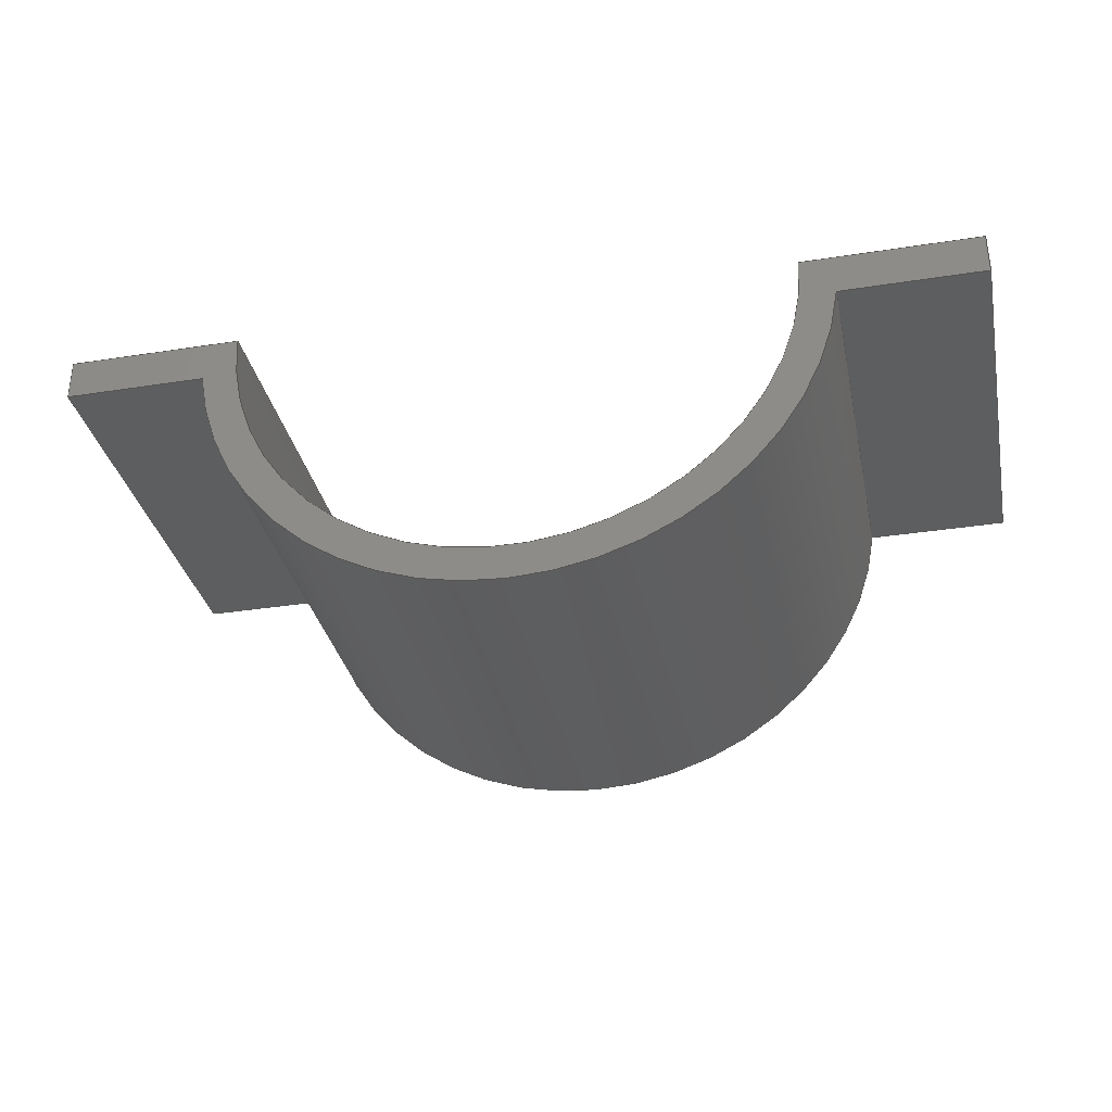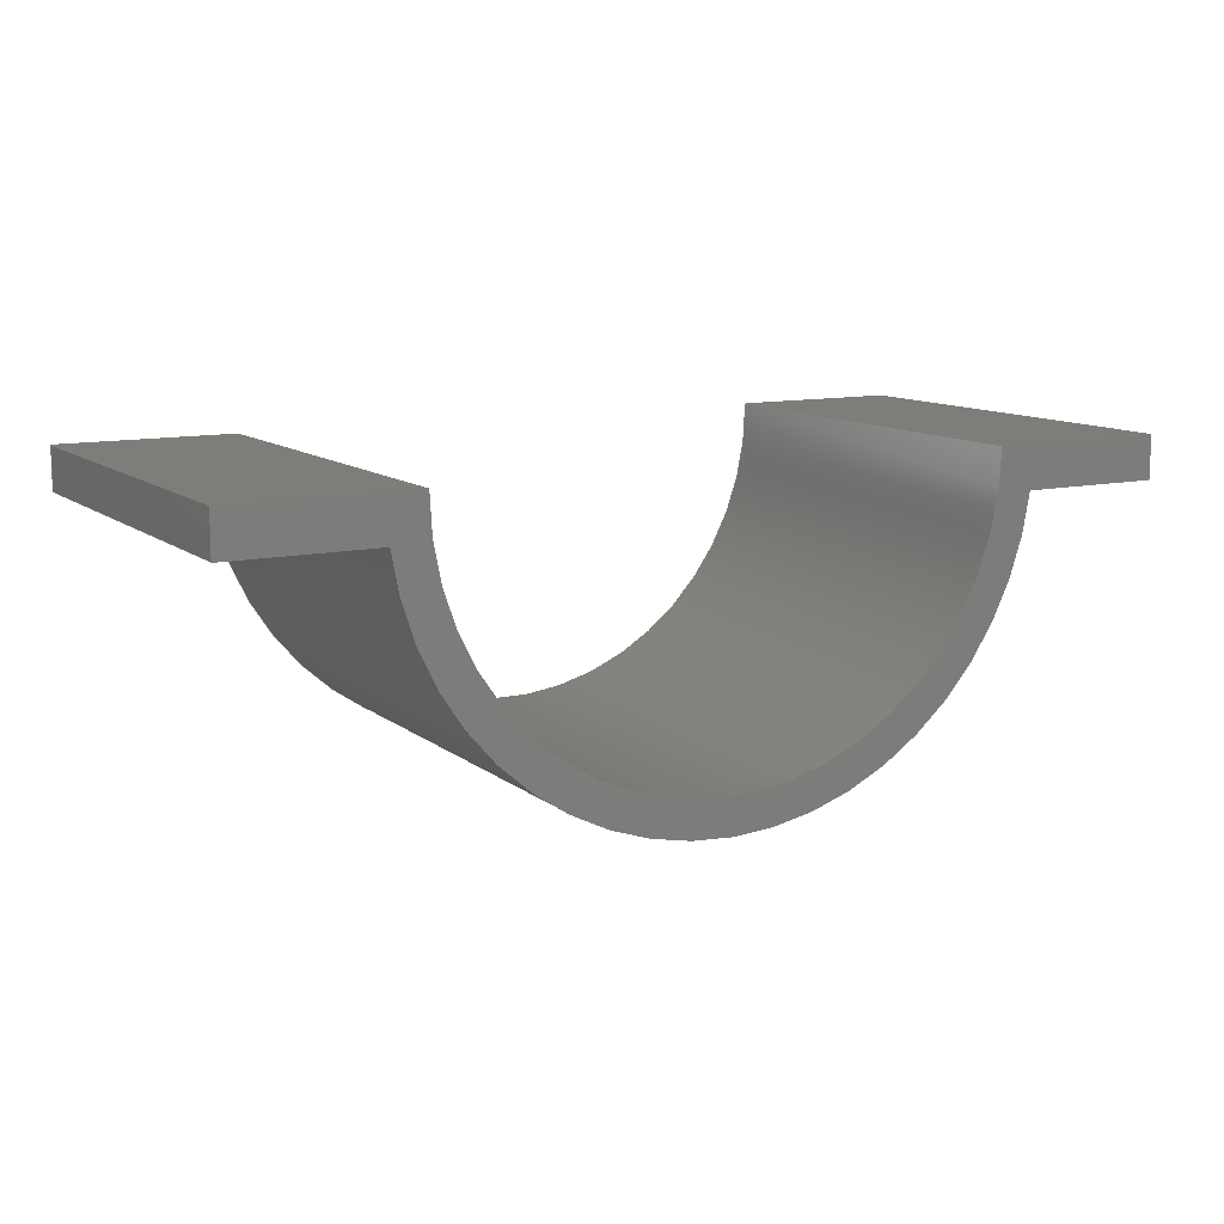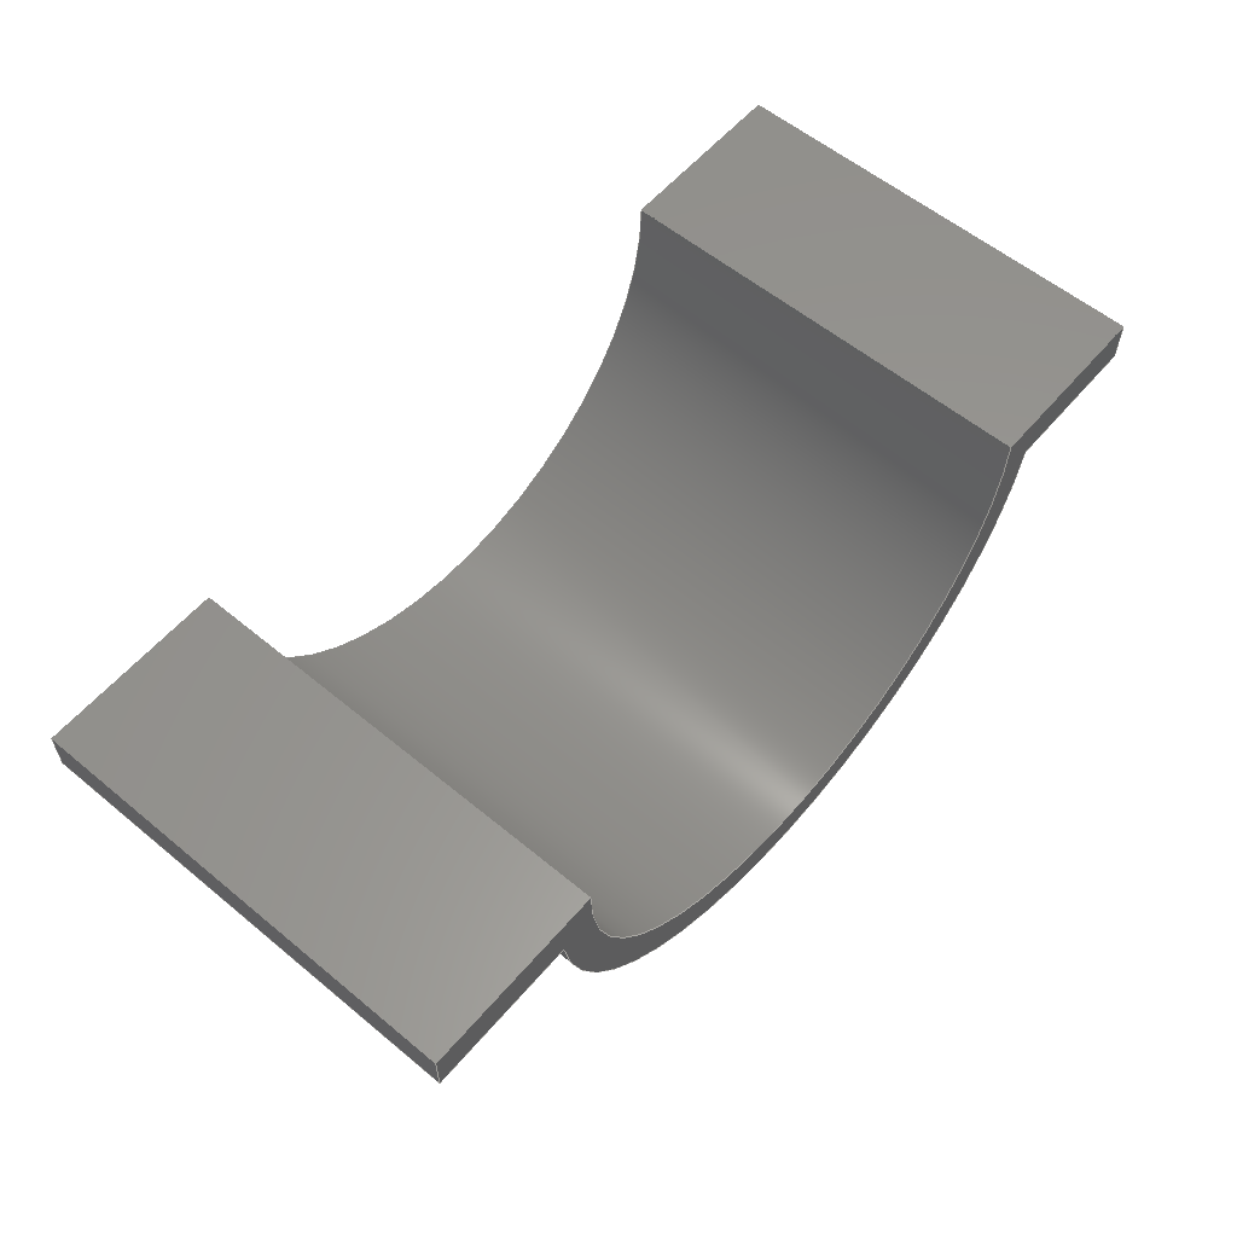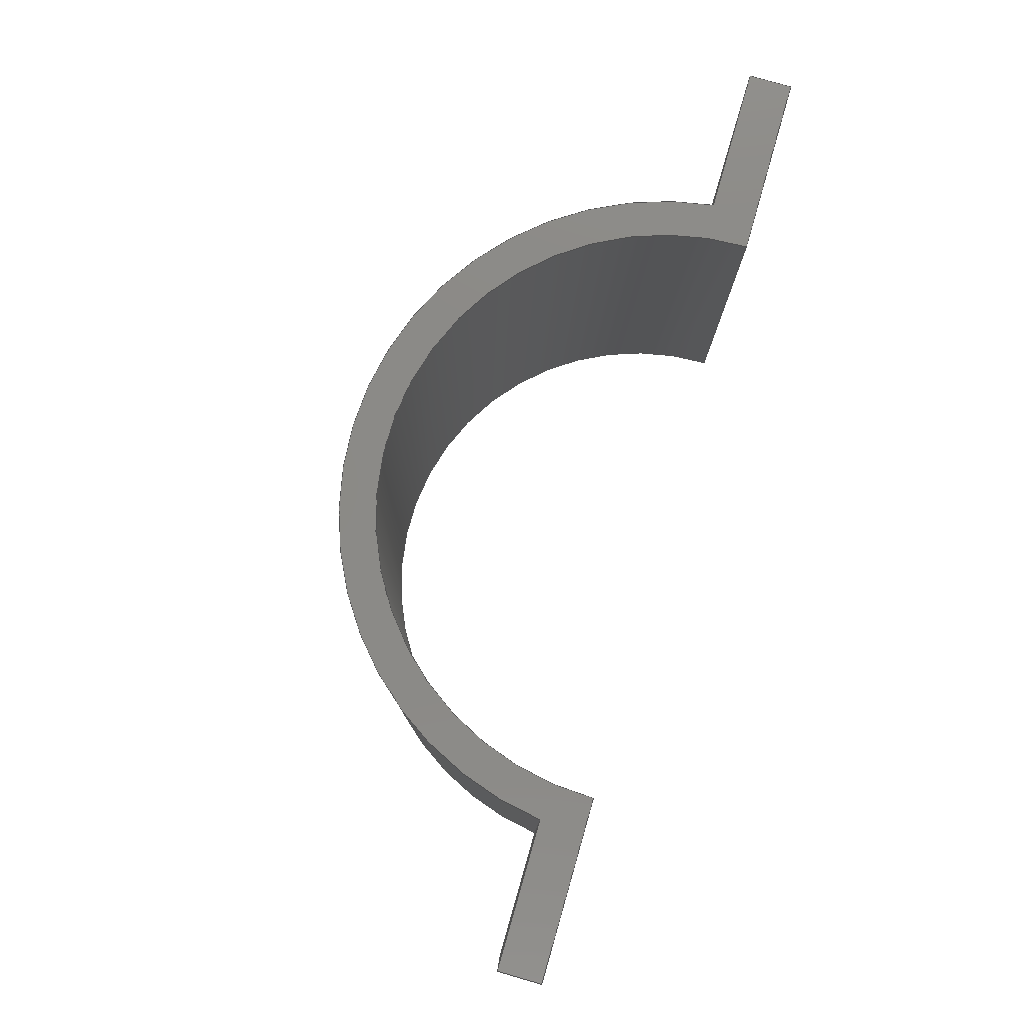
<metadata>
{"format":"step","ext":"step","renderer":"f3d","projection":"perspective","resolution":1024,"background":"white","views":[{"elev":-33.5,"azim":-168.0,"up":"+Z"},{"elev":11.2,"azim":-29.5,"up":"+Z"},{"elev":58.6,"azim":-49.6,"up":"+Z"},{"elev":78.8,"azim":-73.9,"up":"+Y"}]}
</metadata>
<code>
ISO-10303-21;
DATA;
#1=MECHANICAL_DESIGN_GEOMETRIC_PRESENTATION_REPRESENTATION('',(#4),#310);
#2=SHAPE_REPRESENTATION_RELATIONSHIP('SRR','None',#317,#3);
#3=ADVANCED_BREP_SHAPE_REPRESENTATION('',(#5),#309);
#4=STYLED_ITEM('',(#326),#5);
#5=MANIFOLD_SOLID_BREP('Body2',#178);
#6=CIRCLE('',#195,2.25);
#7=CIRCLE('',#196,2.25);
#8=CIRCLE('',#201,2);
#9=CIRCLE('',#202,2);
#10=CYLINDRICAL_SURFACE('',#194,2.25);
#11=CYLINDRICAL_SURFACE('',#200,2);
#12=FACE_OUTER_BOUND('',#22,.T.);
#13=FACE_OUTER_BOUND('',#23,.T.);
#14=FACE_OUTER_BOUND('',#24,.T.);
#15=FACE_OUTER_BOUND('',#25,.T.);
#16=FACE_OUTER_BOUND('',#26,.T.);
#17=FACE_OUTER_BOUND('',#27,.T.);
#18=FACE_OUTER_BOUND('',#28,.T.);
#19=FACE_OUTER_BOUND('',#29,.T.);
#20=FACE_OUTER_BOUND('',#30,.T.);
#21=FACE_OUTER_BOUND('',#31,.T.);
#22=EDGE_LOOP('',(#112,#113,#114,#115));
#23=EDGE_LOOP('',(#116,#117,#118,#119));
#24=EDGE_LOOP('',(#120,#121,#122,#123));
#25=EDGE_LOOP('',(#124,#125,#126,#127));
#26=EDGE_LOOP('',(#128,#129,#130,#131));
#27=EDGE_LOOP('',(#132,#133,#134,#135));
#28=EDGE_LOOP('',(#136,#137,#138,#139));
#29=EDGE_LOOP('',(#140,#141,#142,#143));
#30=EDGE_LOOP('',(#144,#145,#146,#147,#148,#149,#150,#151));
#31=EDGE_LOOP('',(#152,#153,#154,#155,#156,#157,#158,#159));
#32=LINE('',#260,#52);
#33=LINE('',#262,#53);
#34=LINE('',#264,#54);
#35=LINE('',#265,#55);
#36=LINE('',#268,#56);
#37=LINE('',#270,#57);
#38=LINE('',#271,#58);
#39=LINE('',#277,#59);
#40=LINE('',#280,#60);
#41=LINE('',#282,#61);
#42=LINE('',#283,#62);
#43=LINE('',#286,#63);
#44=LINE('',#288,#64);
#45=LINE('',#289,#65);
#46=LINE('',#292,#66);
#47=LINE('',#294,#67);
#48=LINE('',#295,#68);
#49=LINE('',#301,#69);
#50=LINE('',#303,#70);
#51=LINE('',#304,#71);
#52=VECTOR('',#210,1);
#53=VECTOR('',#211,1);
#54=VECTOR('',#212,1);
#55=VECTOR('',#213,1);
#56=VECTOR('',#216,1);
#57=VECTOR('',#217,1);
#58=VECTOR('',#218,1);
#59=VECTOR('',#225,1);
#60=VECTOR('',#228,1);
#61=VECTOR('',#229,1);
#62=VECTOR('',#230,1);
#63=VECTOR('',#233,1);
#64=VECTOR('',#234,1);
#65=VECTOR('',#235,1);
#66=VECTOR('',#238,1);
#67=VECTOR('',#239,1);
#68=VECTOR('',#240,1);
#69=VECTOR('',#247,1);
#70=VECTOR('',#250,1);
#71=VECTOR('',#251,1);
#72=VERTEX_POINT('',#258);
#73=VERTEX_POINT('',#259);
#74=VERTEX_POINT('',#261);
#75=VERTEX_POINT('',#263);
#76=VERTEX_POINT('',#267);
#77=VERTEX_POINT('',#269);
#78=VERTEX_POINT('',#273);
#79=VERTEX_POINT('',#275);
#80=VERTEX_POINT('',#279);
#81=VERTEX_POINT('',#281);
#82=VERTEX_POINT('',#285);
#83=VERTEX_POINT('',#287);
#84=VERTEX_POINT('',#291);
#85=VERTEX_POINT('',#293);
#86=VERTEX_POINT('',#297);
#87=VERTEX_POINT('',#299);
#88=EDGE_CURVE('',#72,#73,#32,.T.);
#89=EDGE_CURVE('',#72,#74,#33,.T.);
#90=EDGE_CURVE('',#75,#74,#34,.T.);
#91=EDGE_CURVE('',#73,#75,#35,.T.);
#92=EDGE_CURVE('',#73,#76,#36,.T.);
#93=EDGE_CURVE('',#77,#75,#37,.T.);
#94=EDGE_CURVE('',#76,#77,#38,.T.);
#95=EDGE_CURVE('',#78,#76,#6,.T.);
#96=EDGE_CURVE('',#79,#77,#7,.T.);
#97=EDGE_CURVE('',#78,#79,#39,.T.);
#98=EDGE_CURVE('',#80,#78,#40,.T.);
#99=EDGE_CURVE('',#81,#79,#41,.T.);
#100=EDGE_CURVE('',#80,#81,#42,.T.);
#101=EDGE_CURVE('',#82,#80,#43,.T.);
#102=EDGE_CURVE('',#83,#81,#44,.T.);
#103=EDGE_CURVE('',#82,#83,#45,.T.);
#104=EDGE_CURVE('',#84,#82,#46,.T.);
#105=EDGE_CURVE('',#85,#83,#47,.T.);
#106=EDGE_CURVE('',#84,#85,#48,.T.);
#107=EDGE_CURVE('',#84,#86,#8,.T.);
#108=EDGE_CURVE('',#87,#85,#9,.T.);
#109=EDGE_CURVE('',#86,#87,#49,.T.);
#110=EDGE_CURVE('',#86,#72,#50,.T.);
#111=EDGE_CURVE('',#74,#87,#51,.T.);
#112=ORIENTED_EDGE('',*,*,#88,.F.);
#113=ORIENTED_EDGE('',*,*,#89,.T.);
#114=ORIENTED_EDGE('',*,*,#90,.F.);
#115=ORIENTED_EDGE('',*,*,#91,.F.);
#116=ORIENTED_EDGE('',*,*,#92,.F.);
#117=ORIENTED_EDGE('',*,*,#91,.T.);
#118=ORIENTED_EDGE('',*,*,#93,.F.);
#119=ORIENTED_EDGE('',*,*,#94,.F.);
#120=ORIENTED_EDGE('',*,*,#95,.T.);
#121=ORIENTED_EDGE('',*,*,#94,.T.);
#122=ORIENTED_EDGE('',*,*,#96,.F.);
#123=ORIENTED_EDGE('',*,*,#97,.F.);
#124=ORIENTED_EDGE('',*,*,#98,.T.);
#125=ORIENTED_EDGE('',*,*,#97,.T.);
#126=ORIENTED_EDGE('',*,*,#99,.F.);
#127=ORIENTED_EDGE('',*,*,#100,.F.);
#128=ORIENTED_EDGE('',*,*,#101,.T.);
#129=ORIENTED_EDGE('',*,*,#100,.T.);
#130=ORIENTED_EDGE('',*,*,#102,.F.);
#131=ORIENTED_EDGE('',*,*,#103,.F.);
#132=ORIENTED_EDGE('',*,*,#104,.T.);
#133=ORIENTED_EDGE('',*,*,#103,.T.);
#134=ORIENTED_EDGE('',*,*,#105,.F.);
#135=ORIENTED_EDGE('',*,*,#106,.F.);
#136=ORIENTED_EDGE('',*,*,#107,.F.);
#137=ORIENTED_EDGE('',*,*,#106,.T.);
#138=ORIENTED_EDGE('',*,*,#108,.F.);
#139=ORIENTED_EDGE('',*,*,#109,.F.);
#140=ORIENTED_EDGE('',*,*,#110,.F.);
#141=ORIENTED_EDGE('',*,*,#109,.T.);
#142=ORIENTED_EDGE('',*,*,#111,.F.);
#143=ORIENTED_EDGE('',*,*,#89,.F.);
#144=ORIENTED_EDGE('',*,*,#111,.T.);
#145=ORIENTED_EDGE('',*,*,#108,.T.);
#146=ORIENTED_EDGE('',*,*,#105,.T.);
#147=ORIENTED_EDGE('',*,*,#102,.T.);
#148=ORIENTED_EDGE('',*,*,#99,.T.);
#149=ORIENTED_EDGE('',*,*,#96,.T.);
#150=ORIENTED_EDGE('',*,*,#93,.T.);
#151=ORIENTED_EDGE('',*,*,#90,.T.);
#152=ORIENTED_EDGE('',*,*,#110,.T.);
#153=ORIENTED_EDGE('',*,*,#88,.T.);
#154=ORIENTED_EDGE('',*,*,#92,.T.);
#155=ORIENTED_EDGE('',*,*,#95,.F.);
#156=ORIENTED_EDGE('',*,*,#98,.F.);
#157=ORIENTED_EDGE('',*,*,#101,.F.);
#158=ORIENTED_EDGE('',*,*,#104,.F.);
#159=ORIENTED_EDGE('',*,*,#107,.T.);
#160=PLANE('',#192);
#161=PLANE('',#193);
#162=PLANE('',#197);
#163=PLANE('',#198);
#164=PLANE('',#199);
#165=PLANE('',#203);
#166=PLANE('',#204);
#167=PLANE('',#205);
#168=ADVANCED_FACE('',(#12),#160,.T.);
#169=ADVANCED_FACE('',(#13),#161,.T.);
#170=ADVANCED_FACE('',(#14),#10,.T.);
#171=ADVANCED_FACE('',(#15),#162,.T.);
#172=ADVANCED_FACE('',(#16),#163,.T.);
#173=ADVANCED_FACE('',(#17),#164,.T.);
#174=ADVANCED_FACE('',(#18),#11,.F.);
#175=ADVANCED_FACE('',(#19),#165,.T.);
#176=ADVANCED_FACE('',(#20),#166,.T.);
#177=ADVANCED_FACE('',(#21),#167,.F.);
#178=CLOSED_SHELL('',(#168,#169,#170,#171,#172,#173,#174,#175,#176,#177));
#179=DERIVED_UNIT_ELEMENT(#181,1);
#180=DERIVED_UNIT_ELEMENT(#312,3);
#181=(
MASS_UNIT()
NAMED_UNIT(*)
SI_UNIT(.KILO.,.GRAM.)
);
#182=DERIVED_UNIT((#179,#180));
#183=MEASURE_REPRESENTATION_ITEM('density measure',
POSITIVE_RATIO_MEASURE(7850),#182);
#184=PROPERTY_DEFINITION_REPRESENTATION(#189,#186);
#185=PROPERTY_DEFINITION_REPRESENTATION(#190,#187);
#186=REPRESENTATION('material name',(#188),#309);
#187=REPRESENTATION('density',(#183),#309);
#188=DESCRIPTIVE_REPRESENTATION_ITEM('Steel','Steel');
#189=PROPERTY_DEFINITION('material property','material name',#319);
#190=PROPERTY_DEFINITION('material property','density of part',#319);
#191=AXIS2_PLACEMENT_3D('placement',#256,#206,#207);
#192=AXIS2_PLACEMENT_3D('',#257,#208,#209);
#193=AXIS2_PLACEMENT_3D('',#266,#214,#215);
#194=AXIS2_PLACEMENT_3D('',#272,#219,#220);
#195=AXIS2_PLACEMENT_3D('',#274,#221,#222);
#196=AXIS2_PLACEMENT_3D('',#276,#223,#224);
#197=AXIS2_PLACEMENT_3D('',#278,#226,#227);
#198=AXIS2_PLACEMENT_3D('',#284,#231,#232);
#199=AXIS2_PLACEMENT_3D('',#290,#236,#237);
#200=AXIS2_PLACEMENT_3D('',#296,#241,#242);
#201=AXIS2_PLACEMENT_3D('',#298,#243,#244);
#202=AXIS2_PLACEMENT_3D('',#300,#245,#246);
#203=AXIS2_PLACEMENT_3D('',#302,#248,#249);
#204=AXIS2_PLACEMENT_3D('',#305,#252,#253);
#205=AXIS2_PLACEMENT_3D('',#306,#254,#255);
#206=DIRECTION('axis',(0,0,1));
#207=DIRECTION('refdir',(1,0,0));
#208=DIRECTION('center_axis',(-1,0,0));
#209=DIRECTION('ref_axis',(0,0,1));
#210=DIRECTION('',(0,0,-1));
#211=DIRECTION('',(0,1,0));
#212=DIRECTION('',(0,0,1));
#213=DIRECTION('',(0,1,0));
#214=DIRECTION('center_axis',(0,0,-1));
#215=DIRECTION('ref_axis',(-1,0,0));
#216=DIRECTION('',(1,0,0));
#217=DIRECTION('',(-1,0,0));
#218=DIRECTION('',(0,1,0));
#219=DIRECTION('center_axis',(0,1,0));
#220=DIRECTION('ref_axis',(0.9927,0,-0.1203));
#221=DIRECTION('center_axis',(0,1,0));
#222=DIRECTION('ref_axis',(0.9927,0,-0.1203));
#223=DIRECTION('center_axis',(0,1,0));
#224=DIRECTION('ref_axis',(0.9927,0,-0.1203));
#225=DIRECTION('',(0,1,0));
#226=DIRECTION('center_axis',(0,0,-1));
#227=DIRECTION('ref_axis',(-1,0,0));
#228=DIRECTION('',(-1,0,0));
#229=DIRECTION('',(-1,0,0));
#230=DIRECTION('',(0,1,0));
#231=DIRECTION('center_axis',(1,0,0));
#232=DIRECTION('ref_axis',(0,0,-1));
#233=DIRECTION('',(0,0,-1));
#234=DIRECTION('',(0,0,-1));
#235=DIRECTION('',(0,1,0));
#236=DIRECTION('center_axis',(0,0,1));
#237=DIRECTION('ref_axis',(1,0,0));
#238=DIRECTION('',(1,0,0));
#239=DIRECTION('',(1,0,0));
#240=DIRECTION('',(0,1,0));
#241=DIRECTION('center_axis',(0,1,0));
#242=DIRECTION('ref_axis',(2.238e-16,0,-1));
#243=DIRECTION('center_axis',(0,1,0));
#244=DIRECTION('ref_axis',(0.9999,0,0.01465));
#245=DIRECTION('center_axis',(0,-1,0));
#246=DIRECTION('ref_axis',(0.9999,0,0.01465));
#247=DIRECTION('',(0,1,0));
#248=DIRECTION('center_axis',(0,0,1));
#249=DIRECTION('ref_axis',(1,0,0));
#250=DIRECTION('',(-1,0,0));
#251=DIRECTION('',(1,0,0));
#252=DIRECTION('center_axis',(0,1,0));
#253=DIRECTION('ref_axis',(1,0,0));
#254=DIRECTION('center_axis',(0,1,0));
#255=DIRECTION('ref_axis',(1,0,0));
#256=CARTESIAN_POINT('',(0,0,0));
#257=CARTESIAN_POINT('Origin',(-3.25,0,-0.2707));
#258=CARTESIAN_POINT('',(-3.25,0,0.02931));
#259=CARTESIAN_POINT('',(-3.25,0,-0.2707));
#260=CARTESIAN_POINT('',(-3.25,0,0.02931));
#261=CARTESIAN_POINT('',(-3.25,3,0.02931));
#262=CARTESIAN_POINT('',(-3.25,0,0.02931));
#263=CARTESIAN_POINT('',(-3.25,3,-0.2707));
#264=CARTESIAN_POINT('',(-3.25,3,0.02931));
#265=CARTESIAN_POINT('',(-3.25,0,-0.2707));
#266=CARTESIAN_POINT('Origin',(-2.234,0,-0.2707));
#267=CARTESIAN_POINT('',(-2.234,0,-0.2707));
#268=CARTESIAN_POINT('',(-3.25,0,-0.2707));
#269=CARTESIAN_POINT('',(-2.234,3,-0.2707));
#270=CARTESIAN_POINT('',(-3.25,3,-0.2707));
#271=CARTESIAN_POINT('',(-2.234,0,-0.2707));
#272=CARTESIAN_POINT('Origin',(0,0,0));
#273=CARTESIAN_POINT('',(2.234,0,-0.2707));
#274=CARTESIAN_POINT('Origin',(0,0,0));
#275=CARTESIAN_POINT('',(2.234,3,-0.2707));
#276=CARTESIAN_POINT('Origin',(0,3,0));
#277=CARTESIAN_POINT('',(2.234,0,-0.2707));
#278=CARTESIAN_POINT('Origin',(3.25,0,-0.2707));
#279=CARTESIAN_POINT('',(3.25,0,-0.2707));
#280=CARTESIAN_POINT('',(3.25,0,-0.2707));
#281=CARTESIAN_POINT('',(3.25,3,-0.2707));
#282=CARTESIAN_POINT('',(3.25,3,-0.2707));
#283=CARTESIAN_POINT('',(3.25,0,-0.2707));
#284=CARTESIAN_POINT('Origin',(3.25,0,0.02931));
#285=CARTESIAN_POINT('',(3.25,0,0.02931));
#286=CARTESIAN_POINT('',(3.25,0,0.02931));
#287=CARTESIAN_POINT('',(3.25,3,0.02931));
#288=CARTESIAN_POINT('',(3.25,3,0.02931));
#289=CARTESIAN_POINT('',(3.25,0,0.02931));
#290=CARTESIAN_POINT('Origin',(2,0,0.02931));
#291=CARTESIAN_POINT('',(2,0,0.02931));
#292=CARTESIAN_POINT('',(2,0,0.02931));
#293=CARTESIAN_POINT('',(2,3,0.02931));
#294=CARTESIAN_POINT('',(2,3,0.02931));
#295=CARTESIAN_POINT('',(2,0,0.02931));
#296=CARTESIAN_POINT('Origin',(0,0,0));
#297=CARTESIAN_POINT('',(-2,0,0.02931));
#298=CARTESIAN_POINT('Origin',(0,0,0));
#299=CARTESIAN_POINT('',(-2,3,0.02931));
#300=CARTESIAN_POINT('Origin',(0,3,0));
#301=CARTESIAN_POINT('',(-2,0,0.02931));
#302=CARTESIAN_POINT('Origin',(-3.25,0,0.02931));
#303=CARTESIAN_POINT('',(-2.25,0,0.02931));
#304=CARTESIAN_POINT('',(-2.25,3,0.02931));
#305=CARTESIAN_POINT('Origin',(0,3,-1.11));
#306=CARTESIAN_POINT('Origin',(0,0,-1.11));
#307=UNCERTAINTY_MEASURE_WITH_UNIT(LENGTH_MEASURE(0.001),#311,
'DISTANCE_ACCURACY_VALUE',
'Maximum model space distance between geometric entities at asserted c
onnectivities');
#308=UNCERTAINTY_MEASURE_WITH_UNIT(LENGTH_MEASURE(0.001),#311,
'DISTANCE_ACCURACY_VALUE',
'Maximum model space distance between geometric entities at asserted c
onnectivities');
#309=(
GEOMETRIC_REPRESENTATION_CONTEXT(3)
GLOBAL_UNCERTAINTY_ASSIGNED_CONTEXT((#307))
GLOBAL_UNIT_ASSIGNED_CONTEXT((#311,#313,#314))
REPRESENTATION_CONTEXT('','3D')
);
#310=(
GEOMETRIC_REPRESENTATION_CONTEXT(3)
GLOBAL_UNCERTAINTY_ASSIGNED_CONTEXT((#308))
GLOBAL_UNIT_ASSIGNED_CONTEXT((#311,#313,#314))
REPRESENTATION_CONTEXT('','3D')
);
#311=(
LENGTH_UNIT()
NAMED_UNIT(*)
SI_UNIT(.CENTI.,.METRE.)
);
#312=(
LENGTH_UNIT()
NAMED_UNIT(*)
SI_UNIT($,.METRE.)
);
#313=(
NAMED_UNIT(*)
PLANE_ANGLE_UNIT()
SI_UNIT($,.RADIAN.)
);
#314=(
NAMED_UNIT(*)
SI_UNIT($,.STERADIAN.)
SOLID_ANGLE_UNIT()
);
#315=SHAPE_DEFINITION_REPRESENTATION(#316,#317);
#316=PRODUCT_DEFINITION_SHAPE('',$,#319);
#317=SHAPE_REPRESENTATION('',(#191),#309);
#318=PRODUCT_DEFINITION_CONTEXT('part definition',#323,'design');
#319=PRODUCT_DEFINITION('Clamp Piece v2 (2)','Clamp Piece v2 (2)',#320,
#318);
#320=PRODUCT_DEFINITION_FORMATION('',$,#325);
#321=PRODUCT_RELATED_PRODUCT_CATEGORY('Clamp Piece v2 (2)',
'Clamp Piece v2 (2)',(#325));
#322=APPLICATION_PROTOCOL_DEFINITION('international standard',
'automotive_design',2009,#323);
#323=APPLICATION_CONTEXT(
'Core Data for Automotive Mechanical Design Process');
#324=PRODUCT_CONTEXT('part definition',#323,'mechanical');
#325=PRODUCT('Clamp Piece v2 (2)','Clamp Piece v2 (2)',$,(#324));
#326=PRESENTATION_STYLE_ASSIGNMENT((#327));
#327=SURFACE_STYLE_USAGE(.BOTH.,#328);
#328=SURFACE_SIDE_STYLE('',(#329));
#329=SURFACE_STYLE_FILL_AREA(#330);
#330=FILL_AREA_STYLE('Steel - Satin',(#331));
#331=FILL_AREA_STYLE_COLOUR('Steel - Satin',#332);
#332=COLOUR_RGB('Steel - Satin',0.6275,0.6275,0.6275);
ENDSEC;
END-ISO-10303-21;

</code>
